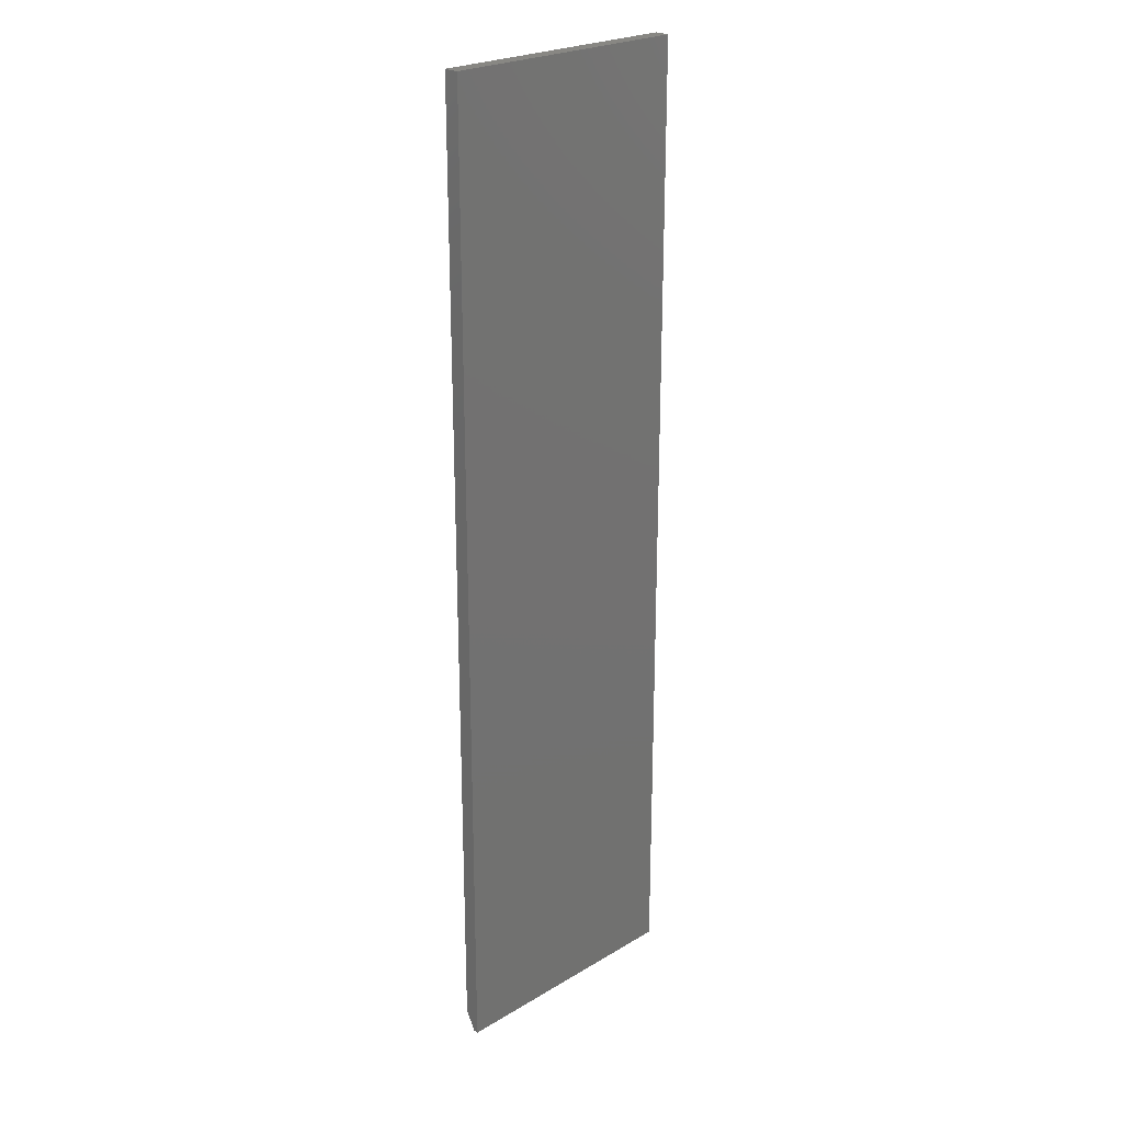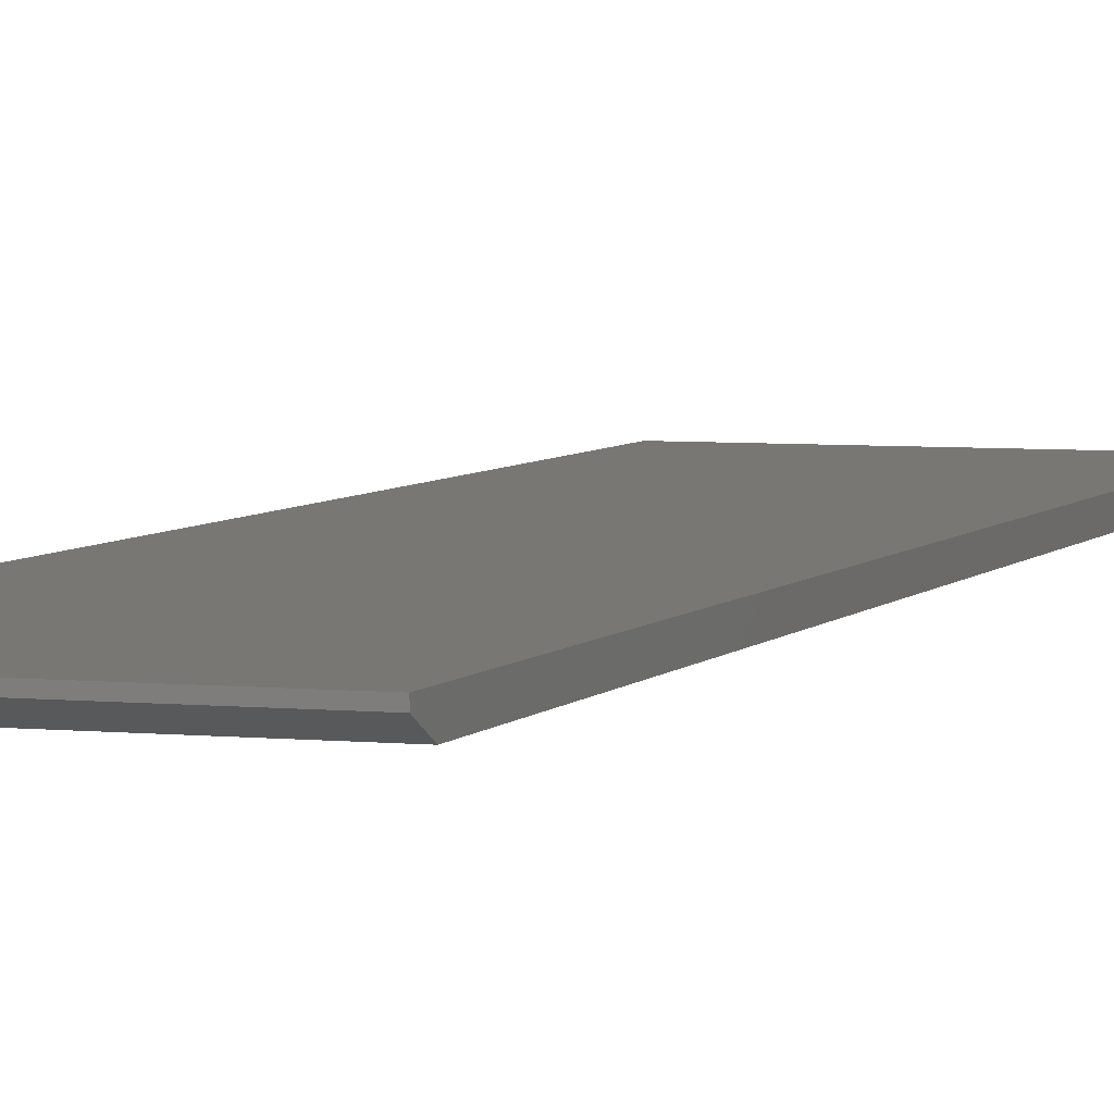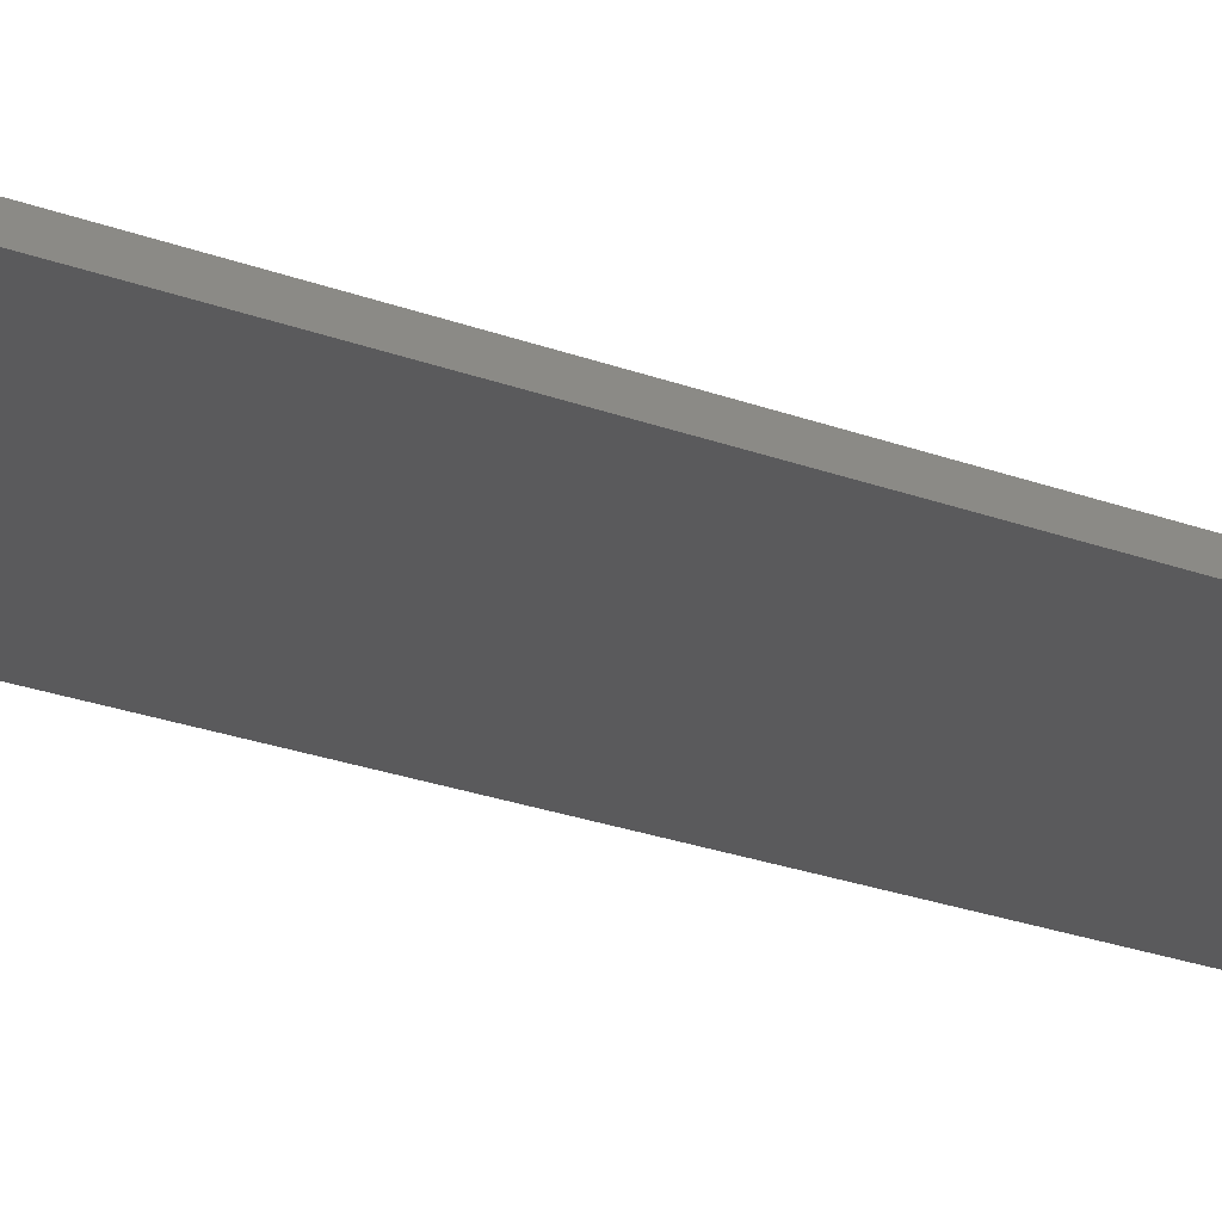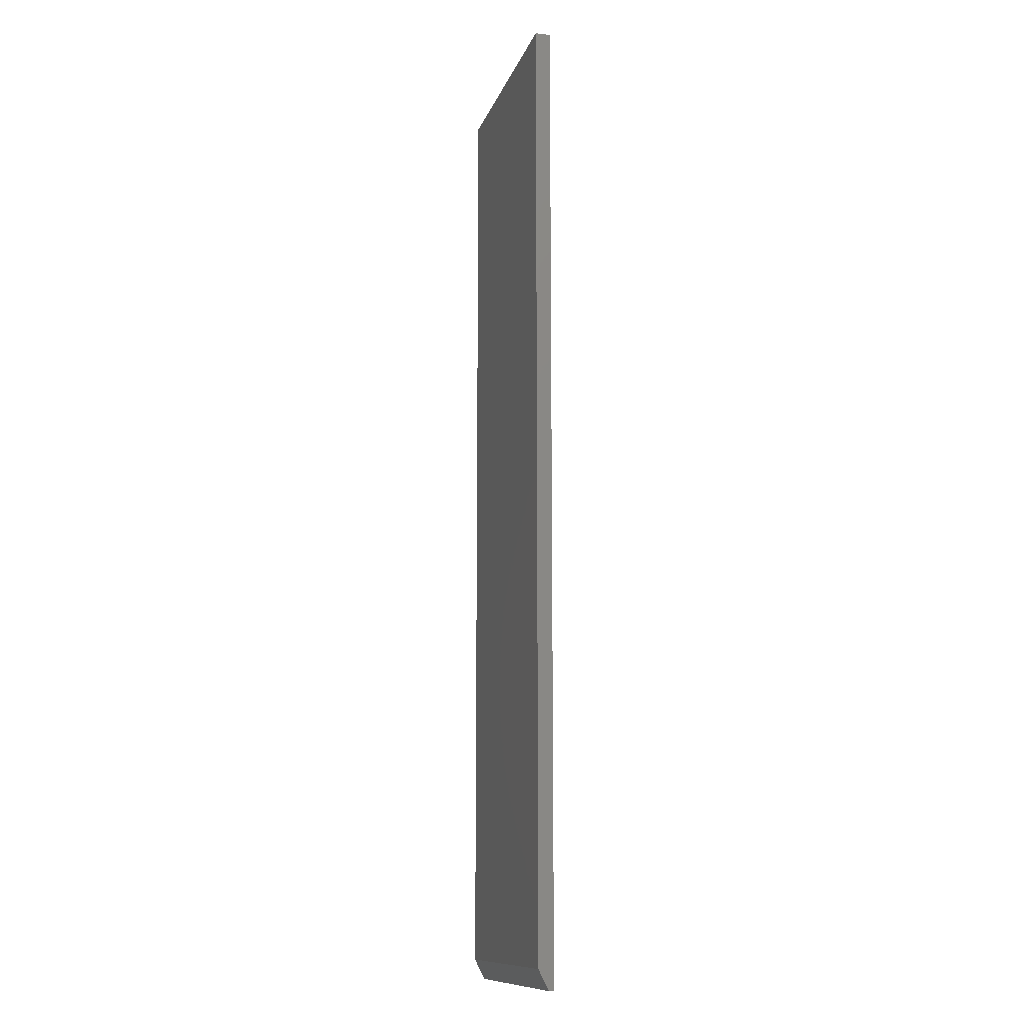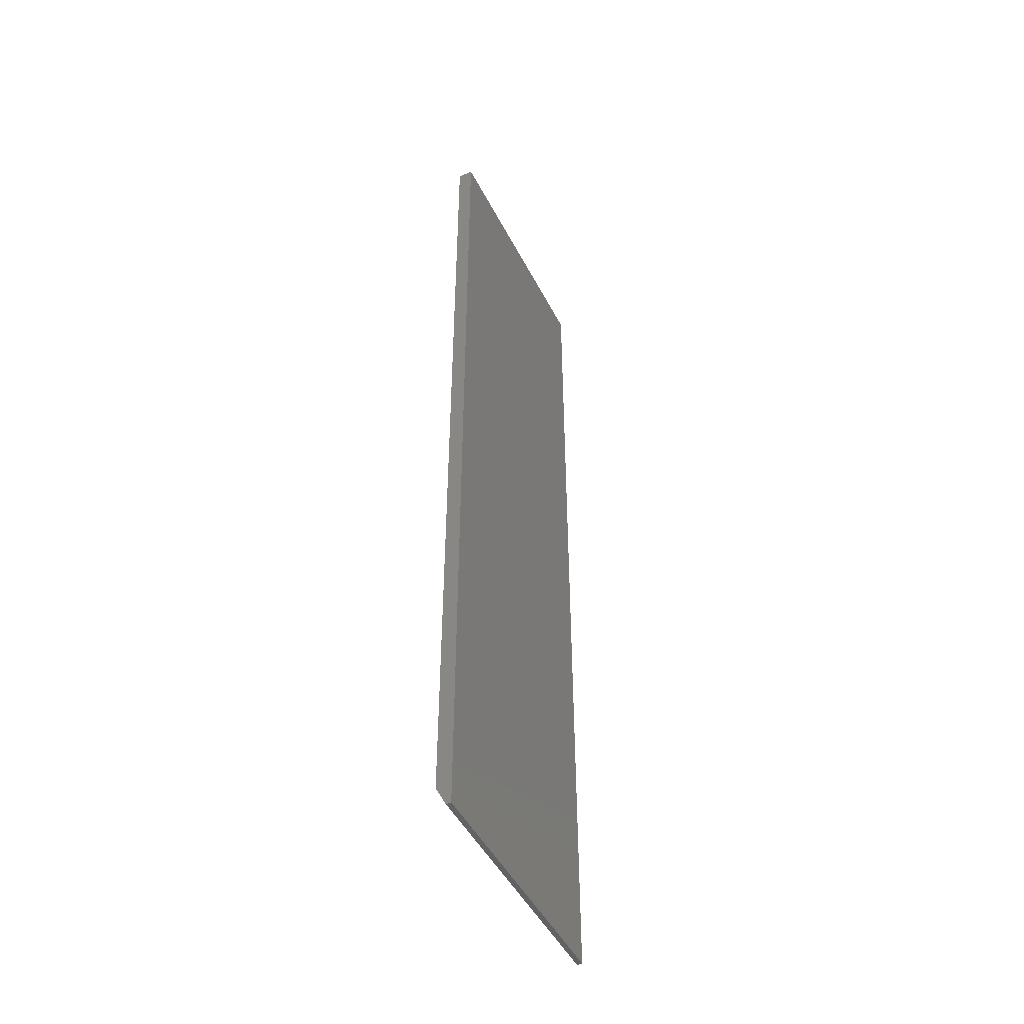
<metadata>
{"format":"stl","ext":"stl","renderer":"f3d","projection":"perspective","resolution":1024,"background":"white","views":[{"elev":24.2,"azim":135.6,"up":"+Z"},{"elev":4.7,"azim":-161.1,"up":"+Y"},{"elev":-24.7,"azim":58.6,"up":"+Y"},{"elev":-11.7,"azim":75.4,"up":"+Z"},{"elev":-47.9,"azim":116.3,"up":"+Z"}]}
</metadata>
<code>
# stl→obj: 10 verts, 16 faces
v -0.1953 -0.02344 -0.7188
v 0.1994 -0.02344 -0.7188
v -0.1953 -0.02344 0.75
v 0.1994 -0.02344 0.75
v -0.1953 1.665e-16 0.75
v -0.1953 0 -0.75
v -0.1953 -0.007812 -0.75
v 0.1994 1.884e-16 0.75
v 0.1994 2.191e-17 -0.75
v 0.1994 -0.007812 -0.75
f 1 2 3
f 3 2 4
f 3 5 1
f 1 5 6
f 1 6 7
f 8 4 9
f 9 4 2
f 9 2 10
f 7 6 10
f 10 6 9
f 2 1 10
f 10 1 7
f 6 5 9
f 9 5 8
f 4 8 3
f 3 8 5

</code>
